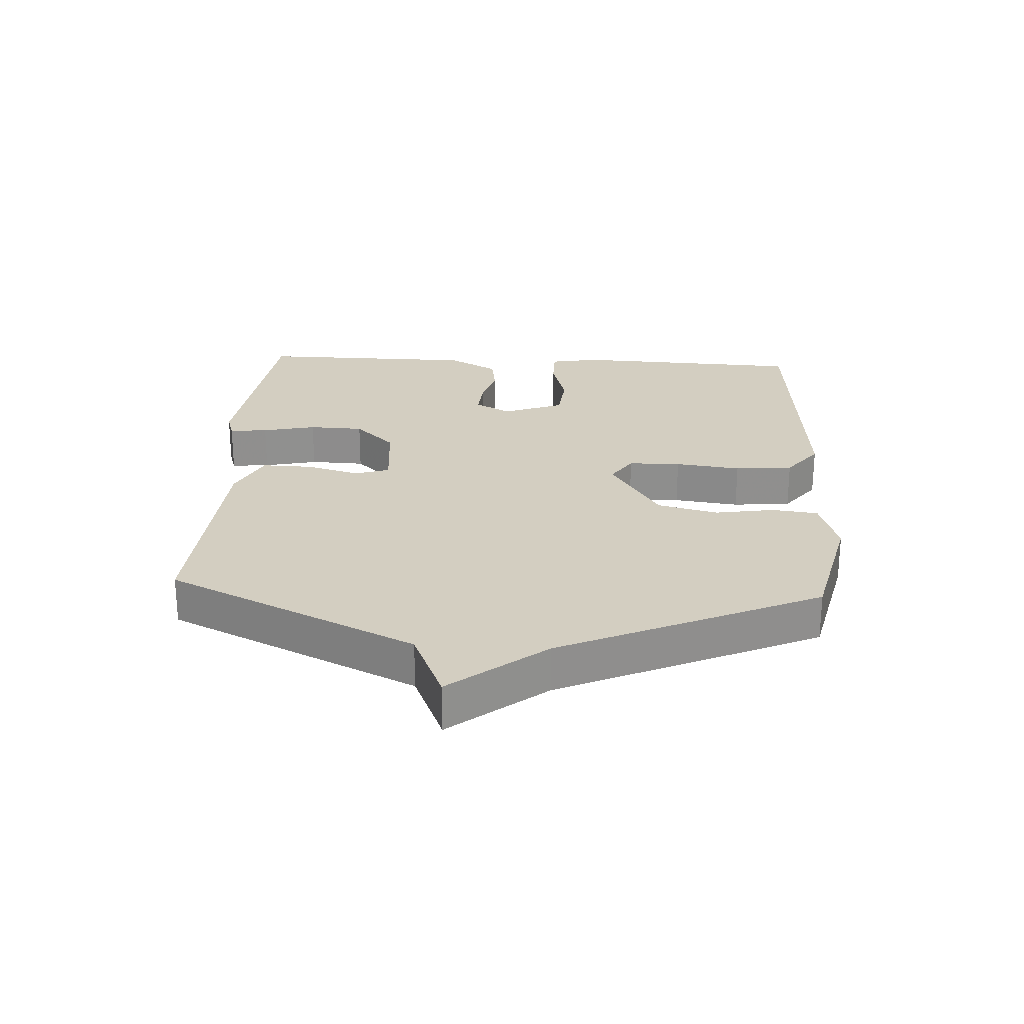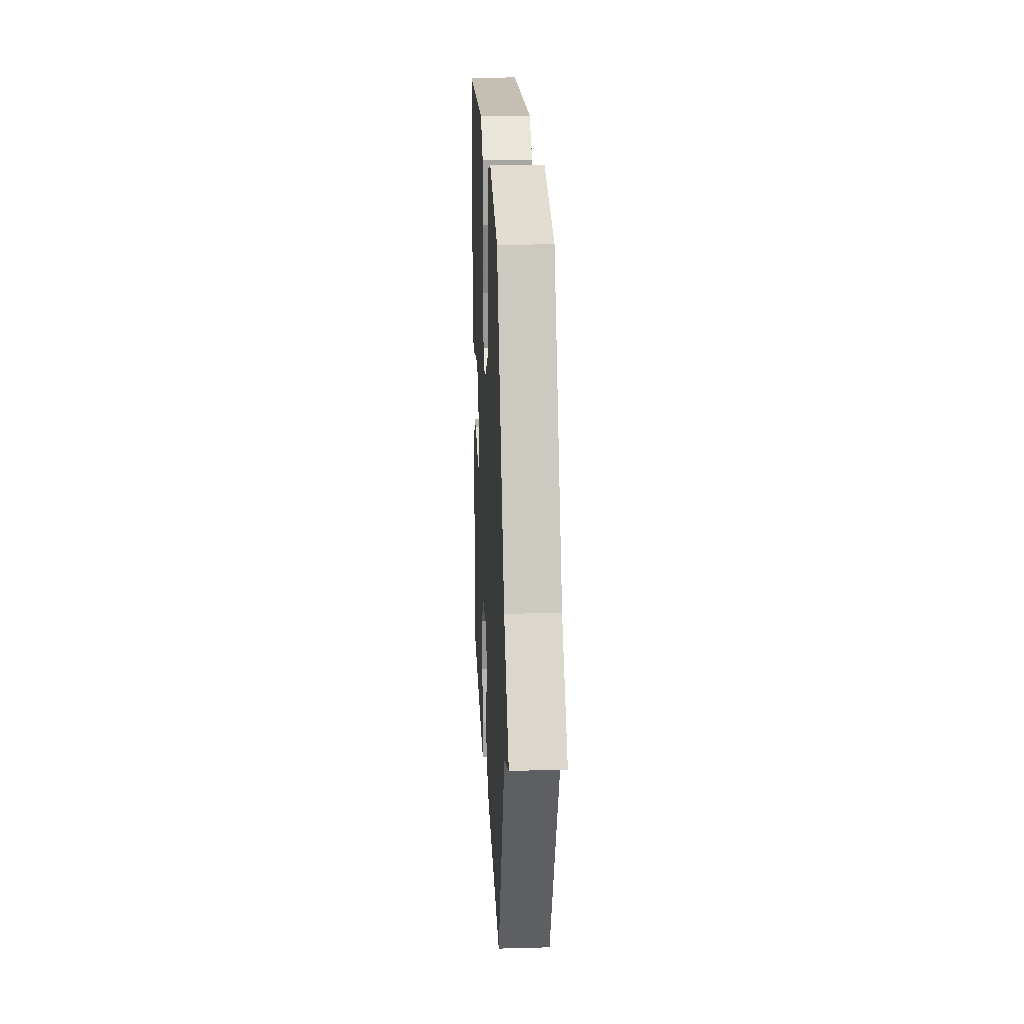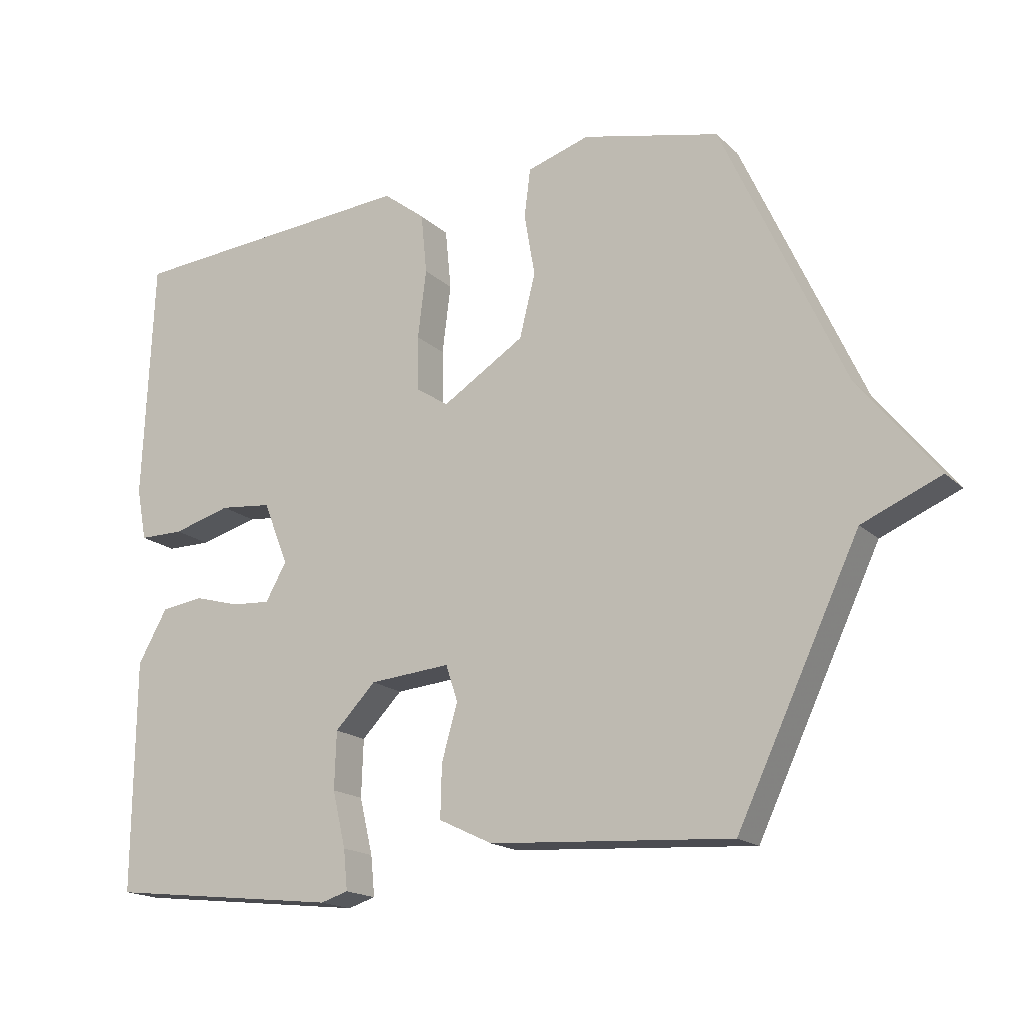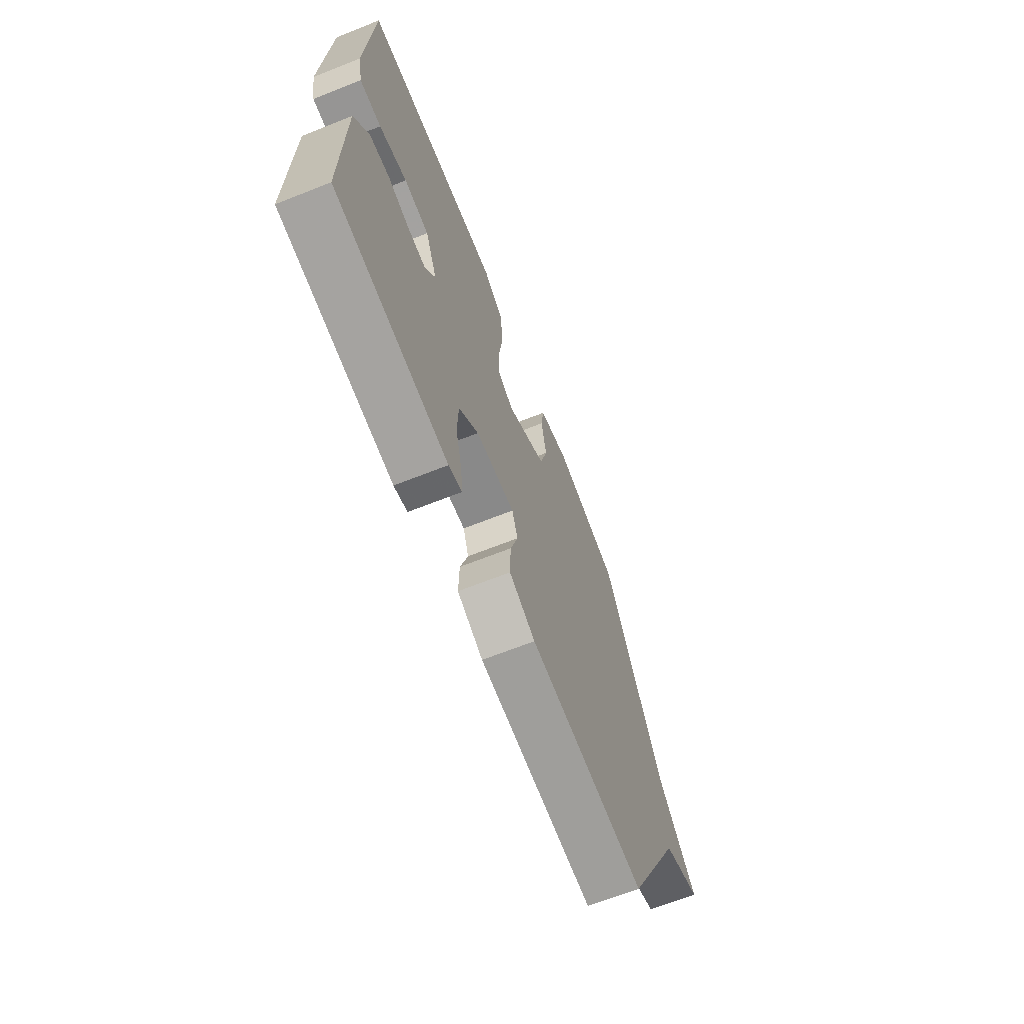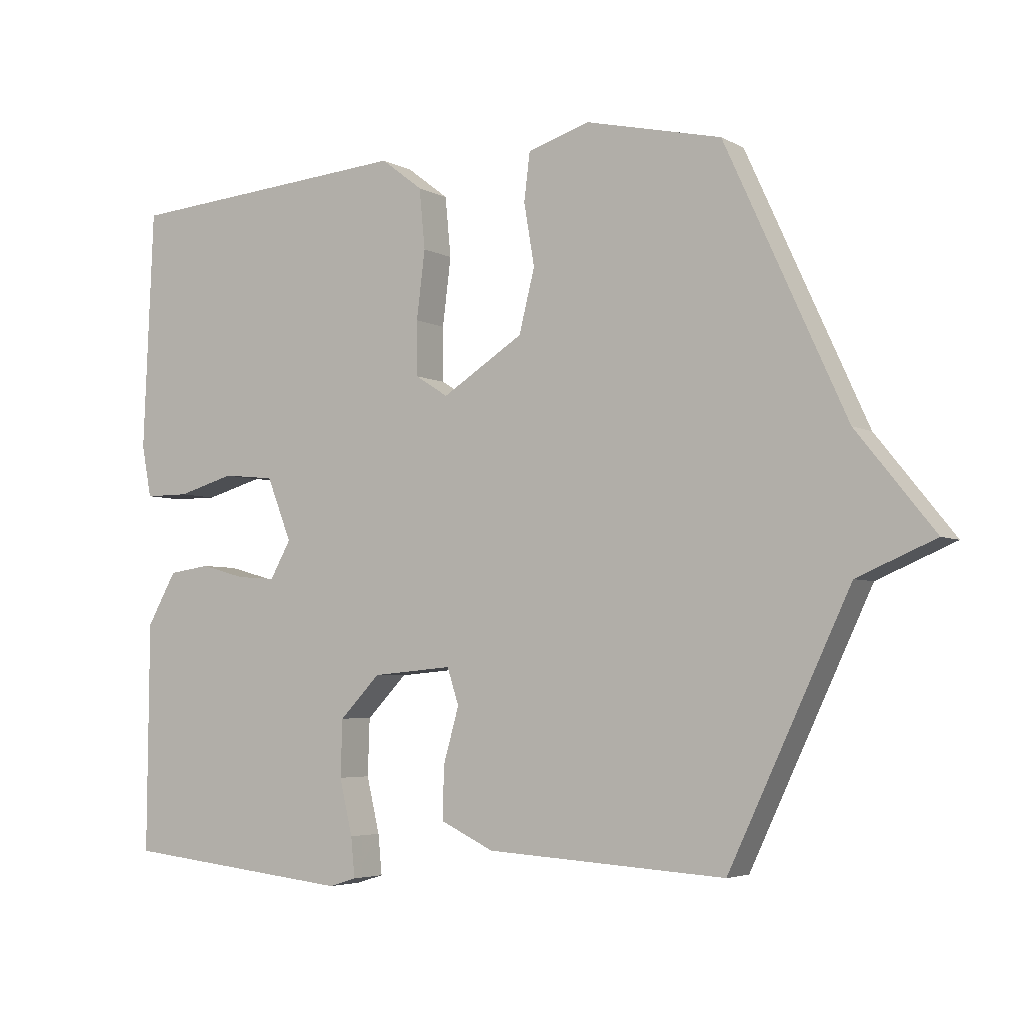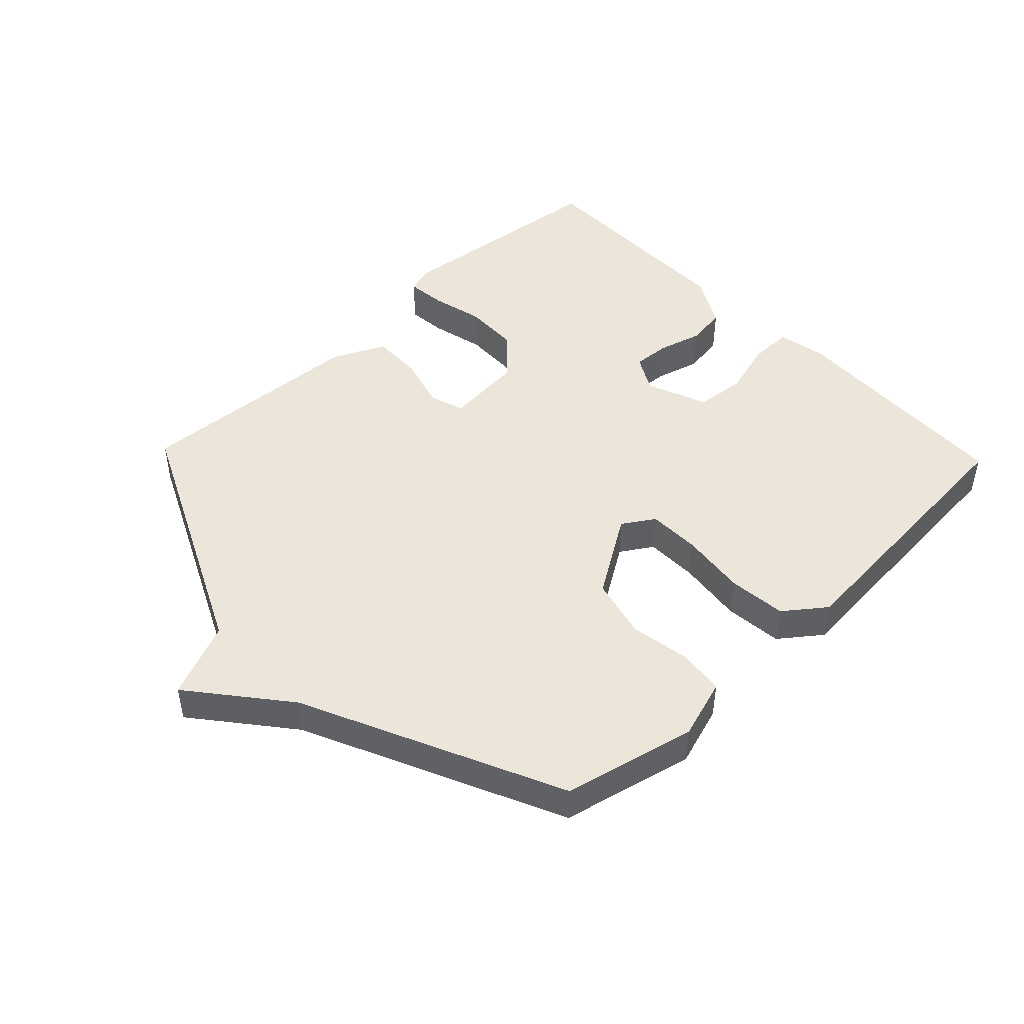
<metadata>
{"format":"obj","ext":"obj","renderer":"f3d","projection":"perspective","resolution":1024,"background":"white","views":[{"elev":24.9,"azim":-86.7,"up":"+Y"},{"elev":22.2,"azim":-92.7,"up":"+Z"},{"elev":-17.2,"azim":-149.9,"up":"+Z"},{"elev":-67.6,"azim":111.6,"up":"+Z"},{"elev":-4.4,"azim":-148.6,"up":"+Z"},{"elev":46.7,"azim":-43.7,"up":"+Y"}]}
</metadata>
<code>
v 0.5 0.07 -0.5
v 0.146 0.07 -0.539
v 0.104 0.07 -0.526
v 0.11 0.07 -0.465
v 0.13 0.07 -0.38
v 0.127 0.07 -0.293
v 0.065 0.07 -0.229
v -0.058 0.07 -0.218
v -0.076 0.07 -0.273
v -0.052 0.07 -0.358
v -0.05 0.07 -0.438
v -0.132 0.07 -0.477
v -0.5 0.07 -0.5
v -0.686 0.07 -0.107
v -0.806 0.07 -0.056
v -0.686 0.07 0.093
v -0.5 0.07 0.5
v -0.291 0.07 0.548
v -0.196 0.07 0.518
v -0.187 0.07 0.445
v -0.203 0.07 0.35
v -0.179 0.07 0.254
v -0.054 0.07 0.175
v -0.004 0.07 0.207
v -0.003 0.07 0.29
v -0.016 0.07 0.394
v -0.007 0.07 0.486
v 0.057 0.07 0.535
v 0.5 0.07 0.5
v 0.516 0.07 0.132
v 0.501 0.07 0.053
v 0.433 0.07 0.053
v 0.345 0.07 0.078
v 0.266 0.07 0.07
v 0.228 0.07 -0.026
v 0.26 0.07 -0.083
v 0.319 0.07 -0.079
v 0.388 0.07 -0.06
v 0.452 0.07 -0.069
v 0.497 0.07 -0.149
v 0.5 0 -0.5
v 0.146 0 -0.539
v 0.104 0 -0.526
v 0.11 0 -0.465
v 0.13 0 -0.38
v 0.127 0 -0.293
v 0.065 0 -0.229
v -0.058 0 -0.218
v -0.076 0 -0.273
v -0.052 0 -0.358
v -0.05 0 -0.438
v -0.132 0 -0.477
v -0.5 0 -0.5
v -0.686 0 -0.107
v -0.806 0 -0.056
v -0.686 0 0.093
v -0.5 0 0.5
v -0.291 0 0.548
v -0.196 0 0.518
v -0.187 0 0.445
v -0.203 0 0.35
v -0.179 0 0.254
v -0.054 0 0.175
v -0.004 0 0.207
v -0.003 0 0.29
v -0.016 0 0.394
v -0.007 0 0.486
v 0.057 0 0.535
v 0.5 0 0.5
v 0.516 0 0.132
v 0.501 0 0.053
v 0.433 0 0.053
v 0.345 0 0.078
v 0.266 0 0.07
v 0.228 0 -0.026
v 0.26 0 -0.083
v 0.319 0 -0.079
v 0.388 0 -0.06
v 0.452 0 -0.069
v 0.497 0 -0.149
f 3 4 5
f 2 3 5
f 1 2 5
f 40 1 5
f 39 40 5
f 38 39 5
f 37 38 5
f 36 37 5 6
f 35 36 6 7
f 34 35 7 8
f 31 32 33
f 30 31 33
f 29 30 33
f 28 29 33
f 27 28 33
f 26 27 33
f 25 26 33
f 24 25 33 34
f 23 24 34 8
f 19 20 21
f 18 19 21
f 17 18 21
f 16 17 21
f 16 21 22
f 15 16 22
f 14 15 22
f 12 13 14
f 11 12 14
f 10 11 14
f 9 10 14
f 14 22 23
f 9 14 23
f 8 9 23
f 45 44 43
f 45 43 42
f 45 42 41
f 45 41 80
f 45 80 79
f 45 79 78
f 45 78 77
f 46 45 77 76
f 47 46 76 75
f 48 47 75 74
f 73 72 71
f 73 71 70
f 73 70 69
f 73 69 68
f 73 68 67
f 73 67 66
f 73 66 65
f 74 73 65 64
f 48 74 64 63
f 61 60 59
f 61 59 58
f 61 58 57
f 61 57 56
f 62 61 56
f 62 56 55
f 62 55 54
f 54 53 52
f 54 52 51
f 54 51 50
f 54 50 49
f 63 62 54
f 63 54 49
f 63 49 48
f 1 41 42 2
f 2 42 43 3
f 3 43 44 4
f 4 44 45 5
f 5 45 46 6
f 6 46 47 7
f 7 47 48 8
f 8 48 49 9
f 9 49 50 10
f 10 50 51 11
f 11 51 52 12
f 12 52 53 13
f 13 53 54 14
f 14 54 55 15
f 15 55 56 16
f 16 56 57 17
f 17 57 58 18
f 18 58 59 19
f 19 59 60 20
f 20 60 61 21
f 21 61 62 22
f 22 62 63 23
f 23 63 64 24
f 24 64 65 25
f 25 65 66 26
f 26 66 67 27
f 27 67 68 28
f 28 68 69 29
f 29 69 70 30
f 30 70 71 31
f 31 71 72 32
f 32 72 73 33
f 33 73 74 34
f 34 74 75 35
f 35 75 76 36
f 36 76 77 37
f 37 77 78 38
f 38 78 79 39
f 39 79 80 40
f 40 80 41 1

</code>
